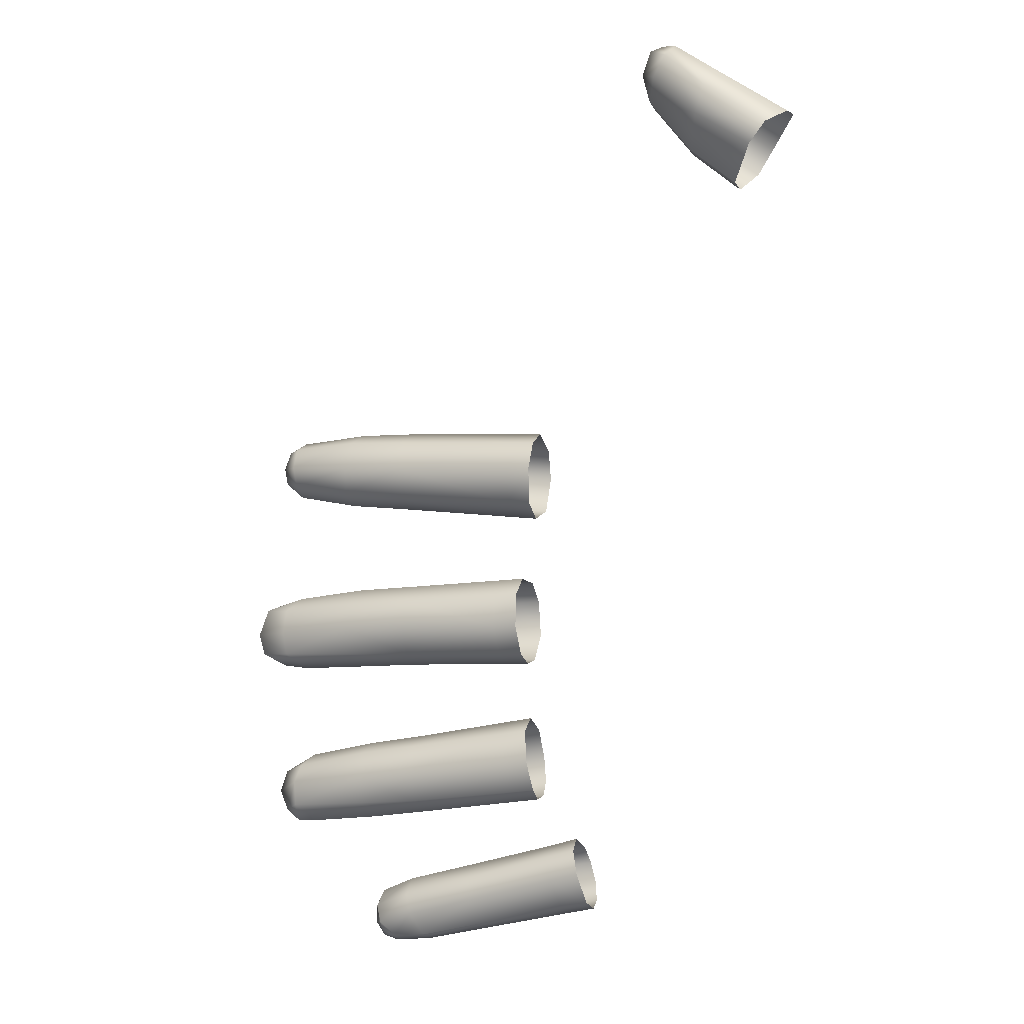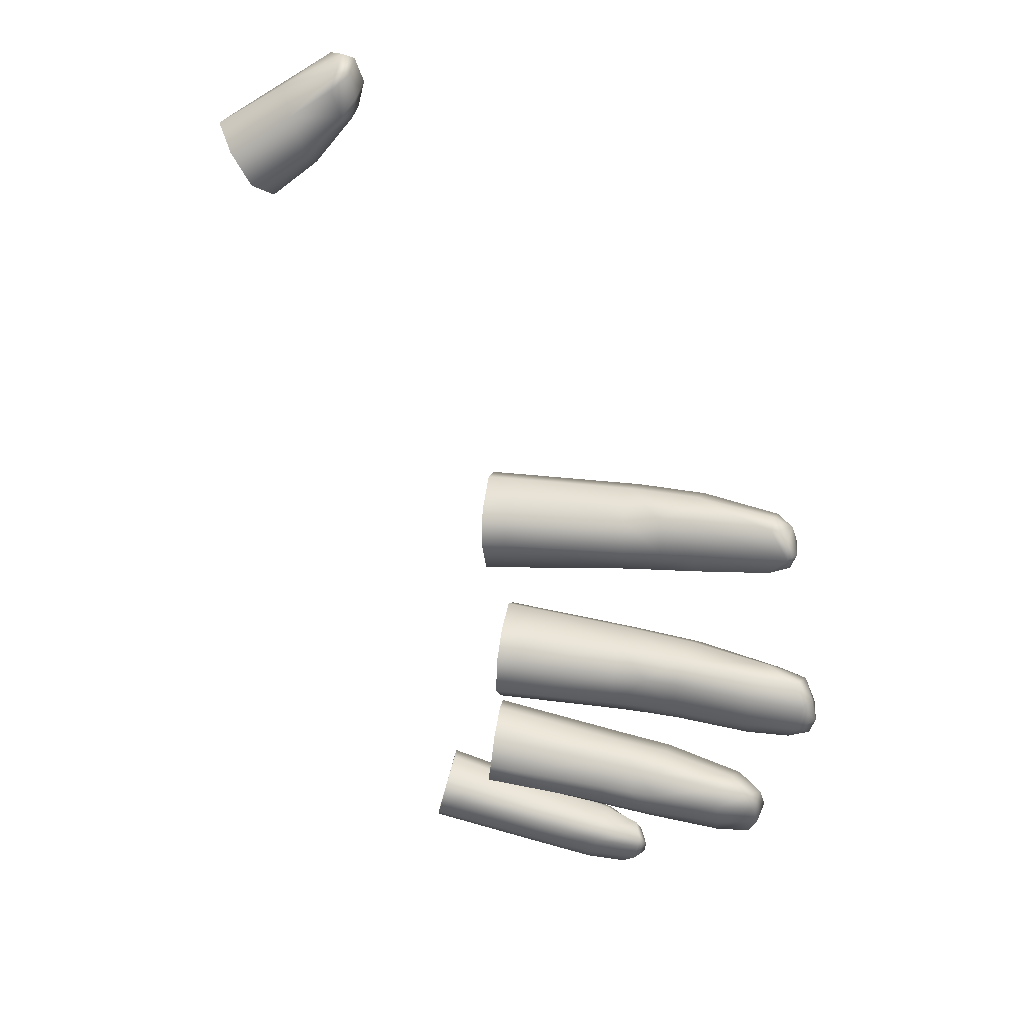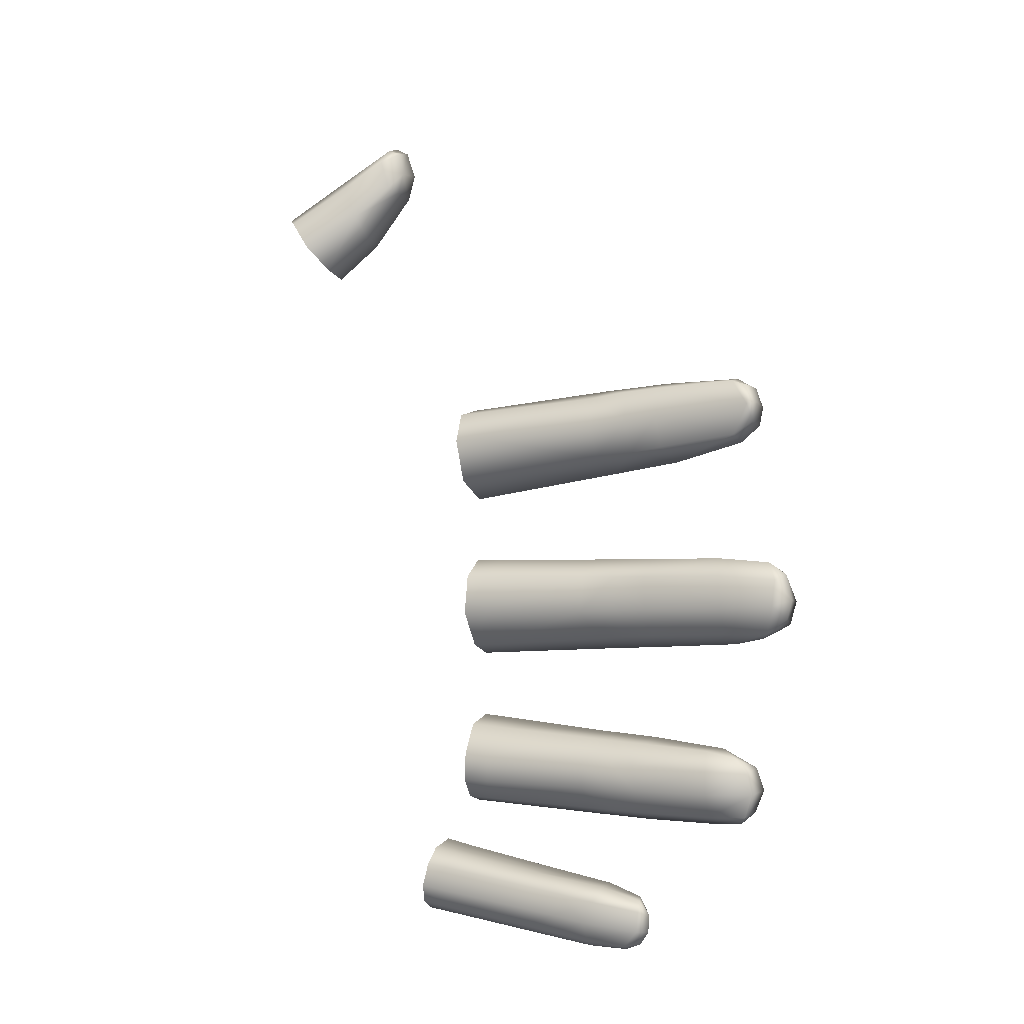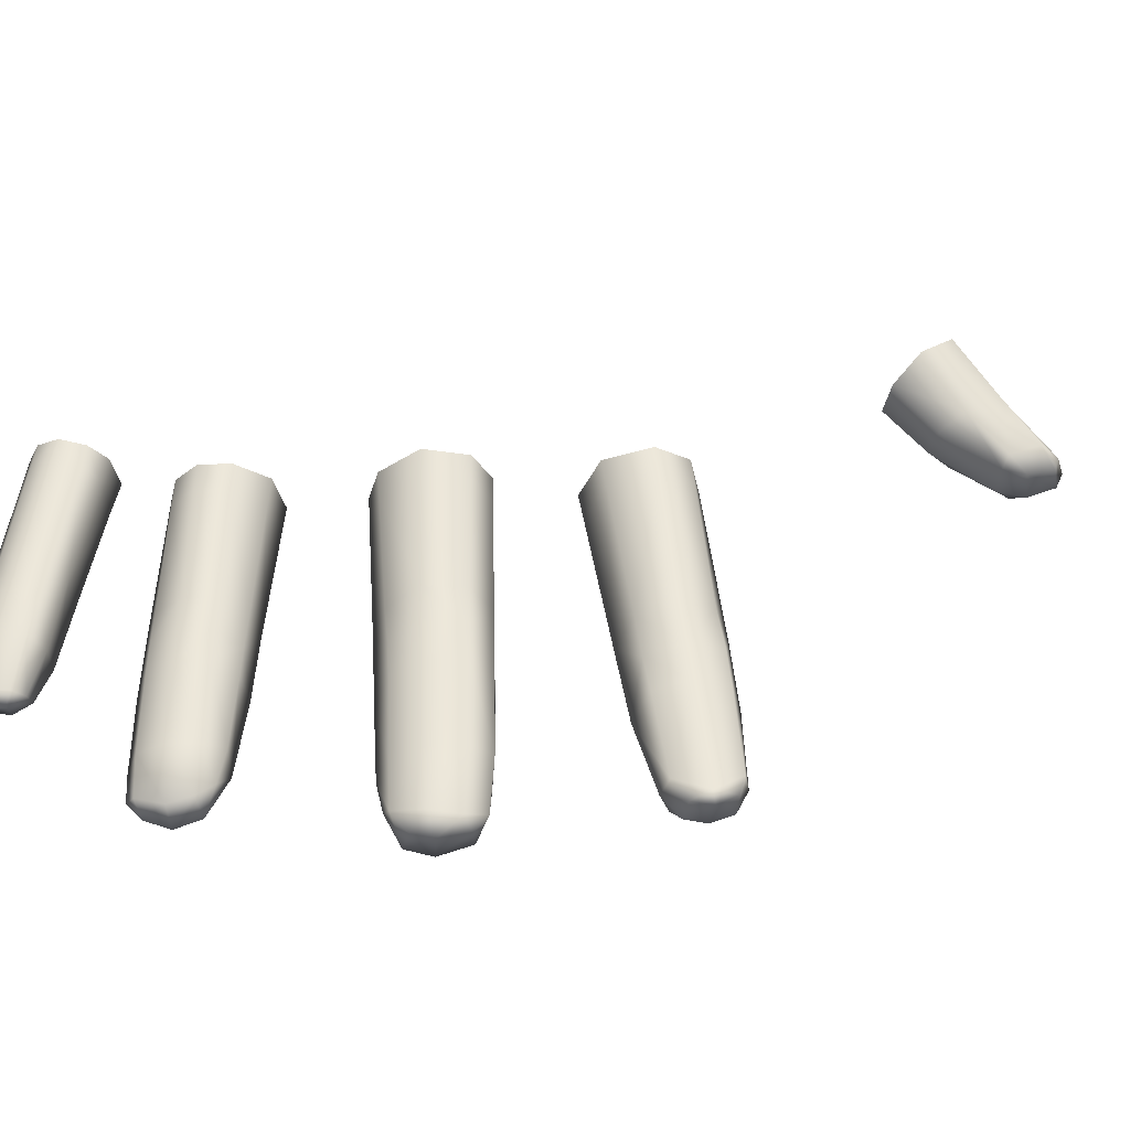
<metadata>
{"format":"obj","ext":"obj","renderer":"f3d","projection":"perspective","resolution":1024,"background":"white","views":[{"elev":-8.9,"azim":69.7,"up":"+Z"},{"elev":35.8,"azim":-116.2,"up":"+Z"},{"elev":-6.2,"azim":-104.9,"up":"+Z"},{"elev":-0.6,"azim":-94.5,"up":"+Y"}]}
</metadata>
<code>
g right_skin_geo
v -0.5003 0.9878 0.01556
v -0.4946 0.9878 0.0167
v -0.4983 0.9902 0.01518
v -0.4967 0.9854 0.01701
v -0.4928 0.987 0.02119
v -0.5074 0.9731 0.01856
v -0.5104 0.9756 0.01746
v -0.5162 0.9691 0.01847
v -0.4949 0.9845 0.02139
v -0.4942 0.9882 0.0251
v -0.5056 0.9722 0.02236
v -0.5133 0.9669 0.01955
v -0.4962 0.9857 0.0253
v -0.4973 0.9905 0.02702
v -0.4993 0.9881 0.02723
v -0.5092 0.9763 0.02827
v -0.5065 0.9733 0.02632
v -0.5201 0.9613 0.0215
v -0.5227 0.963 0.02033
v -0.5237 0.9609 0.02233
v -0.5117 0.9661 0.02304
v -0.5126 0.9674 0.02692
v -0.515 0.9699 0.02862
v -0.5196 0.9607 0.02414
v -0.524 0.9606 0.02455
v -0.5205 0.9615 0.02692
v -0.5226 0.9634 0.02828
v -0.5237 0.9614 0.02697
v -0.4993 0.9881 0.02723
v -0.5018 0.9935 0.02565
v -0.4973 0.9905 0.02702
v -0.5037 0.9912 0.02581
v -0.5038 0.9946 0.02196
v -0.513 0.9794 0.02662
v -0.5092 0.9763 0.02827
v -0.5056 0.9922 0.02211
v -0.5025 0.9934 0.017
v -0.5156 0.9757 0.02718
v -0.515 0.9699 0.02862
v -0.5043 0.991 0.01735
v -0.4983 0.9902 0.01518
v -0.5003 0.9878 0.01556
v -0.5104 0.9756 0.01746
v -0.5132 0.9787 0.0191
v -0.5144 0.98 0.02289
v -0.5171 0.9763 0.02325
v -0.516 0.9751 0.01955
v -0.5162 0.9691 0.01847
v -0.5195 0.9731 0.02362
v -0.5182 0.9726 0.02737
v -0.5185 0.972 0.02003
v -0.5242 0.9646 0.02114
v -0.5227 0.963 0.02033
v -0.5243 0.9648 0.02773
v -0.5226 0.9634 0.02828
v -0.5237 0.9614 0.02697
v -0.5267 0.9638 0.02456
v -0.5259 0.9627 0.02256
v -0.5237 0.9609 0.02233
v -0.524 0.9606 0.02455
v -0.5266 0.9624 0.0248
v -0.5258 0.9632 0.027
v -0.4939 0.9869 -0.01469
v -0.4993 0.9865 -0.01315
v -0.4972 0.9889 -0.01272
v -0.4961 0.9844 -0.01504
v -0.4923 0.9864 -0.01889
v -0.5053 0.9742 -0.01653
v -0.508 0.9764 -0.01492
v -0.5125 0.9709 -0.01574
v -0.4945 0.984 -0.01914
v -0.4937 0.9879 -0.02261
v -0.5039 0.9736 -0.02015
v -0.5101 0.9689 -0.01724
v -0.4959 0.9853 -0.02286
v -0.4961 0.9895 -0.0238
v -0.4982 0.987 -0.02409
v -0.5073 0.9767 -0.02532
v -0.5051 0.9745 -0.02391
v -0.5088 0.9681 -0.02042
v -0.5097 0.9687 -0.02412
v -0.5119 0.9712 -0.02594
v -0.5176 0.9643 -0.02645
v -0.5175 0.9612 -0.02428
v -0.5192 0.9622 -0.02641
v -0.5206 0.9609 -0.02491
v -0.5174 0.961 -0.02113
v -0.5216 0.9601 -0.02224
v -0.5217 0.9611 -0.01951
v -0.5178 0.962 -0.01879
v -0.5194 0.9645 -0.01717
v -0.4991 0.9915 -0.02322
v -0.4982 0.987 -0.02409
v -0.4961 0.9895 -0.0238
v -0.5011 0.9891 -0.02346
v -0.5015 0.9928 -0.02112
v -0.5098 0.979 -0.02447
v -0.5073 0.9767 -0.02532
v -0.5121 0.9763 -0.02475
v -0.5119 0.9712 -0.02594
v -0.5115 0.9803 -0.02203
v -0.5034 0.9904 -0.0213
v -0.5043 0.9906 -0.01799
v -0.5025 0.993 -0.01779
v -0.5009 0.9916 -0.01407
v -0.5143 0.9737 -0.02499
v -0.5176 0.9643 -0.02645
v -0.5138 0.9775 -0.02218
v -0.5028 0.9892 -0.01442
v -0.4972 0.9889 -0.01272
v -0.4993 0.9865 -0.01315
v -0.508 0.9764 -0.01492
v -0.5119 0.9805 -0.01882
v -0.5107 0.9789 -0.01587
v -0.5131 0.9759 -0.01631
v -0.5125 0.9709 -0.01574
v -0.5144 0.9774 -0.01909
v -0.5152 0.9734 -0.01661
v -0.5194 0.9645 -0.01717
v -0.5159 0.9749 -0.02231
v -0.5163 0.9749 -0.01925
v -0.5203 0.9672 -0.0175
v -0.5215 0.9677 -0.0199
v -0.5226 0.9642 -0.01839
v -0.5217 0.9611 -0.01951
v -0.5237 0.9633 -0.02023
v -0.5216 0.9601 -0.02224
v -0.5214 0.9677 -0.02281
v -0.5237 0.9626 -0.02275
v -0.5206 0.9609 -0.02491
v -0.5202 0.9667 -0.0255
v -0.5224 0.963 -0.02555
v -0.5192 0.9622 -0.02641
v -0.4595 1.009 0.05997
v -0.4645 1.001 0.06043
v -0.462 1.007 0.05604
v -0.4631 1.002 0.06495
v -0.4542 1.008 0.06175
v -0.4659 0.9959 0.06486
v -0.4585 1.001 0.06726
v -0.4496 1.005 0.06033
v -0.4654 0.9969 0.0686
v -0.4651 0.9942 0.07012
v -0.4656 0.9937 0.06696
v -0.4643 0.9955 0.07073
v -0.4625 0.9924 0.07095
v -0.4627 0.9913 0.06761
v -0.4621 0.994 0.07168
v -0.4583 0.9925 0.06902
v -0.4593 0.9913 0.06632
v -0.4548 0.9949 0.06053
v -0.4587 0.9941 0.07061
v -0.4546 0.9976 0.06653
v -0.4536 0.9956 0.06391
v -0.4493 1.002 0.05849
v -0.4509 1 0.0559
v -0.4645 1.001 0.06043
v -0.4603 1.004 0.05314
v -0.462 1.007 0.05604
v -0.4627 0.9984 0.05781
v -0.4653 0.9943 0.06421
v -0.4659 0.9959 0.06486
v -0.4656 0.9937 0.06696
v -0.4623 0.9921 0.06407
v -0.4627 0.9913 0.06761
v -0.4593 0.9913 0.06632
v -0.4548 0.9949 0.06053
v -0.4593 0.9964 0.05731
v -0.4564 1.001 0.05268
v -0.4509 1 0.0559
v -0.4919 0.9917 -0.03087
v -0.491 0.9952 -0.03221
v -0.49 0.9939 -0.03019
v -0.4926 0.9932 -0.03262
v -0.4991 0.9825 -0.03311
v -0.4908 0.9958 -0.03498
v -0.4998 0.9839 -0.03488
v -0.5024 0.9805 -0.03569
v -0.5044 0.9755 -0.0347
v -0.4992 0.9846 -0.03756
v -0.4922 0.9939 -0.03545
v -0.4908 0.9933 -0.03758
v -0.4892 0.9953 -0.03714
v -0.505 0.9771 -0.03655
v -0.5069 0.9713 -0.03636
v -0.5018 0.9813 -0.03834
v -0.5078 0.9719 -0.03775
v -0.5074 0.9703 -0.03815
v -0.5043 0.978 -0.03914
v -0.5073 0.972 -0.04025
v -0.5067 0.9702 -0.04031
v -0.5055 0.9708 -0.04189
v -0.498 0.984 -0.03979
v -0.4887 0.9915 -0.03868
v -0.4866 0.9938 -0.03817
v -0.5005 0.9806 -0.04059
v -0.4961 0.9825 -0.04078
v -0.4866 0.9891 -0.03794
v -0.4843 0.9918 -0.03733
v -0.4943 0.9807 -0.04016
v -0.4987 0.9793 -0.04151
v -0.4998 0.9745 -0.04172
v -0.503 0.9772 -0.04142
v -0.5013 0.9761 -0.04226
v -0.5027 0.9715 -0.04188
v -0.5055 0.9729 -0.04208
v -0.5043 0.9724 -0.04255
v -0.4872 0.9916 -0.02911
v -0.4919 0.9917 -0.03087
v -0.49 0.9939 -0.03019
v -0.4895 0.9888 -0.03
v -0.4844 0.99 -0.03068
v -0.4991 0.9825 -0.03311
v -0.4867 0.9872 -0.03153
v -0.4831 0.9899 -0.03371
v -0.4856 0.9872 -0.03454
v -0.4843 0.9918 -0.03733
v -0.4866 0.9891 -0.03794
v -0.4942 0.9786 -0.0343
v -0.4933 0.9787 -0.03712
v -0.4943 0.9807 -0.04016
v -0.4998 0.9745 -0.04172
v -0.4966 0.9801 -0.03252
v -0.5018 0.9736 -0.03435
v -0.5044 0.9755 -0.0347
v -0.4991 0.9723 -0.03894
v -0.5027 0.9715 -0.04188
v -0.4998 0.9721 -0.03646
v -0.5036 0.9697 -0.04012
v -0.5055 0.9708 -0.04189
v -0.5067 0.9702 -0.04031
v -0.5074 0.9703 -0.03815
v -0.5045 0.9695 -0.03791
v -0.5049 0.9706 -0.03594
v -0.5069 0.9713 -0.03636
v -0.501 0.9861 0.006639
v -0.5035 0.9917 0.00671
v -0.4988 0.9884 0.006702
v -0.5053 0.9893 0.00663
v -0.5062 0.9937 0.004462
v -0.5131 0.9792 0.006293
v -0.5099 0.9765 0.006377
v -0.508 0.9913 0.004368
v -0.5069 0.9942 -0.0002162
v -0.5085 0.9918 -0.0002394
v -0.5039 0.9921 -0.004108
v -0.5186 0.9733 0.006062
v -0.5162 0.9702 0.006272
v -0.5236 0.9634 0.005554
v -0.5152 0.9813 0.003976
v -0.5058 0.9897 -0.004016
v -0.5006 0.9898 -0.004928
v -0.5026 0.9872 -0.004877
v -0.5178 0.978 0.003796
v -0.5156 0.9816 -0.0003374
v -0.5138 0.9794 -0.00363
v -0.5109 0.9765 -0.004661
v -0.5181 0.9782 -0.0003157
v -0.5163 0.9765 -0.003437
v -0.5167 0.9706 -0.004629
v -0.519 0.9734 -0.003376
v -0.5206 0.9751 -0.0003149
v -0.5254 0.9666 -0.003503
v -0.5233 0.9642 -0.004548
v -0.5203 0.9749 0.003721
v -0.5284 0.9622 -0.003496
v -0.5264 0.9618 -0.003979
v -0.5275 0.9588 -0.002348
v -0.5271 0.9677 -0.0004808
v -0.525 0.9667 0.005726
v -0.5268 0.9677 0.00346
v -0.5307 0.9625 -0.0003739
v -0.5304 0.9604 -0.001904
v -0.5309 0.96 0.0003755
v -0.528 0.9582 0.0004536
v -0.5307 0.9621 0.002821
v -0.5283 0.9618 0.005077
v -0.5267 0.9591 0.003958
v -0.5302 0.9604 0.003515
v -0.5026 0.9872 -0.004877
v -0.4976 0.9877 -0.003965
v -0.5006 0.9898 -0.004928
v -0.4996 0.9852 -0.003862
v -0.4954 0.986 -0.0004151
v -0.5082 0.9746 -0.003427
v -0.5109 0.9765 -0.004661
v -0.4976 0.9836 -0.0002633
v -0.496 0.9864 0.004157
v -0.5145 0.9678 -0.003132
v -0.5167 0.9706 -0.004629
v -0.5233 0.9642 -0.004548
v -0.5229 0.9609 -0.002627
v -0.5264 0.9618 -0.003979
v -0.5275 0.9588 -0.002348
v -0.528 0.9582 0.0004536
v -0.5136 0.9668 0.0005282
v -0.5226 0.9603 0.0004026
v -0.5267 0.9591 0.003958
v -0.5069 0.9733 0.0003754
v -0.4982 0.984 0.004132
v -0.4988 0.9884 0.006702
v -0.501 0.9861 0.006639
v -0.5099 0.9765 0.006377
v -0.5077 0.9741 0.004027
v -0.5162 0.9702 0.006272
v -0.5142 0.9677 0.003922
v -0.5228 0.9608 0.003537
v -0.5236 0.9634 0.005554
g right_skin_geo_0
f 3 2 1
f 2 4 1
f 2 5 4
f 1 4 6
f 7 1 6
f 8 7 6
f 5 9 4
f 5 10 9
f 6 4 11
f 4 9 11
f 12 8 6
f 12 6 11
f 10 13 9
f 10 14 13
f 14 15 13
f 13 15 16
f 9 13 17
f 11 9 17
f 17 13 16
f 8 12 18
f 19 8 18
f 18 20 19
f 21 12 11
f 21 11 17
f 18 12 21
f 22 17 16
f 22 21 17
f 23 22 16
f 18 24 20
f 24 18 21
f 24 21 22
f 24 25 20
f 26 22 23
f 26 24 22
f 24 26 25
f 27 26 23
f 26 28 25
f 27 28 26
f 31 30 29
f 30 32 29
f 32 30 33
f 29 32 34
f 35 29 34
f 36 32 33
f 34 32 36
f 33 37 36
f 34 38 35
f 39 35 38
f 37 40 36
f 37 41 40
f 41 42 40
f 40 42 43
f 36 40 44
f 44 40 43
f 45 34 36
f 45 36 44
f 34 45 46
f 46 45 44
f 38 34 46
f 47 44 43
f 47 46 44
f 48 47 43
f 38 46 49
f 49 46 47
f 50 39 38
f 50 38 49
f 51 47 48
f 51 49 47
f 51 48 52
f 49 51 52
f 48 53 52
f 50 54 39
f 54 55 39
f 55 54 56
f 50 49 57
f 57 49 52
f 54 50 57
f 58 52 53
f 58 57 52
f 59 58 53
f 59 60 58
f 60 61 58
f 60 56 61
f 61 57 58
f 54 62 56
f 62 54 57
f 56 62 61
f 61 62 57
f 65 64 63
f 64 66 63
f 63 66 67
f 68 66 64
f 69 68 64
f 69 70 68
f 66 71 67
f 67 71 72
f 68 73 66
f 73 71 66
f 70 74 68
f 73 68 74
f 71 75 72
f 72 75 76
f 75 77 76
f 78 77 75
f 79 75 71
f 73 79 71
f 79 78 75
f 79 73 80
f 80 73 74
f 78 79 81
f 81 79 80
f 82 78 81
f 82 81 83
f 81 84 83
f 81 80 84
f 84 85 83
f 84 86 85
f 80 87 84
f 86 84 87
f 80 74 87
f 88 86 87
f 89 88 87
f 74 90 87
f 90 89 87
f 74 70 90
f 91 89 90
f 70 91 90
f 94 93 92
f 93 95 92
f 92 95 96
f 97 95 93
f 98 97 93
f 99 97 98
f 99 98 100
f 97 101 95
f 97 99 101
f 95 102 96
f 101 102 95
f 96 102 103
f 103 102 101
f 104 96 103
f 104 103 105
f 106 99 100
f 106 100 107
f 99 108 101
f 108 99 106
f 103 109 105
f 105 109 110
f 109 111 110
f 112 111 109
f 113 103 101
f 113 101 108
f 114 109 103
f 114 112 109
f 113 114 103
f 115 112 114
f 114 113 115
f 115 116 112
f 117 113 108
f 113 117 115
f 115 118 116
f 116 118 119
f 108 120 117
f 120 108 106
f 115 117 121
f 118 115 121
f 120 121 117
f 118 122 119
f 122 118 121
f 123 121 120
f 123 122 121
f 122 124 119
f 122 123 124
f 124 125 119
f 126 125 124
f 123 126 124
f 125 126 127
f 128 123 120
f 128 120 106
f 123 128 126
f 126 129 127
f 128 129 126
f 127 129 130
f 131 128 106
f 128 131 129
f 131 106 107
f 129 132 130
f 131 132 129
f 131 107 132
f 130 132 133
f 132 107 133
f 136 135 134
f 135 137 134
f 134 137 138
f 137 135 139
f 137 140 138
f 138 140 141
f 142 137 139
f 142 139 143
f 139 144 143
f 145 137 142
f 142 143 145
f 140 137 145
f 143 144 146
f 145 143 146
f 144 147 146
f 148 145 146
f 145 148 140
f 146 147 149
f 148 146 149
f 147 150 149
f 150 151 149
f 140 148 152
f 152 148 149
f 140 153 141
f 153 140 152
f 149 154 152
f 154 153 152
f 141 153 154
f 151 154 149
f 155 141 154
f 154 151 155
f 151 156 155
f 159 158 157
f 158 160 157
f 157 160 161
f 162 157 161
f 161 163 162
f 161 164 163
f 164 161 160
f 164 165 163
f 164 166 165
f 166 164 167
f 168 160 158
f 168 164 160
f 164 168 167
f 169 168 158
f 170 167 168
f 169 170 168
f 173 172 171
f 172 174 171
f 175 171 174
f 174 172 176
f 177 175 174
f 175 177 178
f 179 175 178
f 177 174 180
f 178 177 180
f 181 174 176
f 174 181 180
f 182 181 176
f 181 182 180
f 183 182 176
f 178 184 179
f 179 184 185
f 186 178 180
f 184 178 186
f 184 187 185
f 187 188 185
f 187 184 189
f 189 184 186
f 188 187 190
f 190 187 189
f 191 188 190
f 191 190 192
f 186 180 193
f 182 193 180
f 194 182 183
f 195 194 183
f 186 196 189
f 196 186 193
f 197 193 182
f 194 197 182
f 196 193 197
f 198 194 195
f 199 198 195
f 198 200 194
f 200 197 194
f 201 197 200
f 201 196 197
f 202 201 200
f 196 203 189
f 203 196 201
f 189 203 190
f 201 202 204
f 204 203 201
f 204 202 205
f 203 206 190
f 203 204 206
f 190 206 192
f 207 204 205
f 192 207 205
f 204 207 206
f 206 207 192
f 210 209 208
f 209 211 208
f 208 211 212
f 209 213 211
f 211 214 212
f 212 214 215
f 214 216 215
f 215 216 217
f 216 218 217
f 214 211 219
f 214 219 216
f 216 220 218
f 219 220 216
f 220 221 218
f 222 221 220
f 213 223 211
f 211 223 219
f 224 223 213
f 219 223 224
f 225 224 213
f 226 222 220
f 222 226 227
f 220 219 228
f 226 220 228
f 228 219 224
f 226 229 227
f 229 226 228
f 229 230 227
f 231 230 229
f 232 231 229
f 233 229 228
f 233 228 224
f 233 232 229
f 224 225 234
f 234 233 224
f 233 234 232
f 225 235 234
f 234 235 232
f 238 237 236
f 237 239 236
f 239 237 240
f 236 239 241
f 242 236 241
f 243 239 240
f 241 239 243
f 240 244 243
f 244 245 243
f 244 246 245
f 242 241 247
f 248 242 247
f 248 247 249
f 250 241 243
f 243 245 250
f 246 251 245
f 251 246 252
f 253 251 252
f 250 254 241
f 247 241 254
f 245 255 250
f 245 251 255
f 250 255 254
f 256 251 253
f 251 256 255
f 257 256 253
f 258 255 256
f 255 258 254
f 259 256 257
f 259 258 256
f 257 260 259
f 259 261 258
f 259 260 261
f 254 258 262
f 261 262 258
f 263 261 260
f 261 263 262
f 264 263 260
f 265 247 254
f 265 254 262
f 263 264 266
f 264 267 266
f 266 267 268
f 263 269 262
f 262 269 265
f 269 263 266
f 270 247 265
f 247 270 249
f 269 271 265
f 271 270 265
f 272 269 266
f 271 269 272
f 273 266 268
f 273 272 266
f 273 268 274
f 274 272 273
f 268 275 274
f 276 271 272
f 271 276 270
f 272 274 276
f 270 277 249
f 276 277 270
f 277 278 249
f 275 278 279
f 274 275 279
f 274 279 276
f 278 277 279
f 279 277 276
f 282 281 280
f 281 283 280
f 283 281 284
f 280 283 285
f 286 280 285
f 287 283 284
f 285 283 287
f 284 288 287
f 286 285 289
f 290 286 289
f 290 289 291
f 289 292 291
f 292 293 291
f 294 293 292
f 294 292 295
f 296 289 285
f 289 296 292
f 292 297 295
f 296 297 292
f 298 295 297
f 299 296 285
f 299 285 287
f 288 300 287
f 288 301 300
f 301 302 300
f 300 302 303
f 287 300 304
f 304 300 303
f 299 287 304
f 304 303 305
f 306 296 299
f 304 306 299
f 296 306 297
f 306 304 305
f 307 298 297
f 306 307 297
f 306 305 307
f 308 298 307
f 305 308 307

</code>
